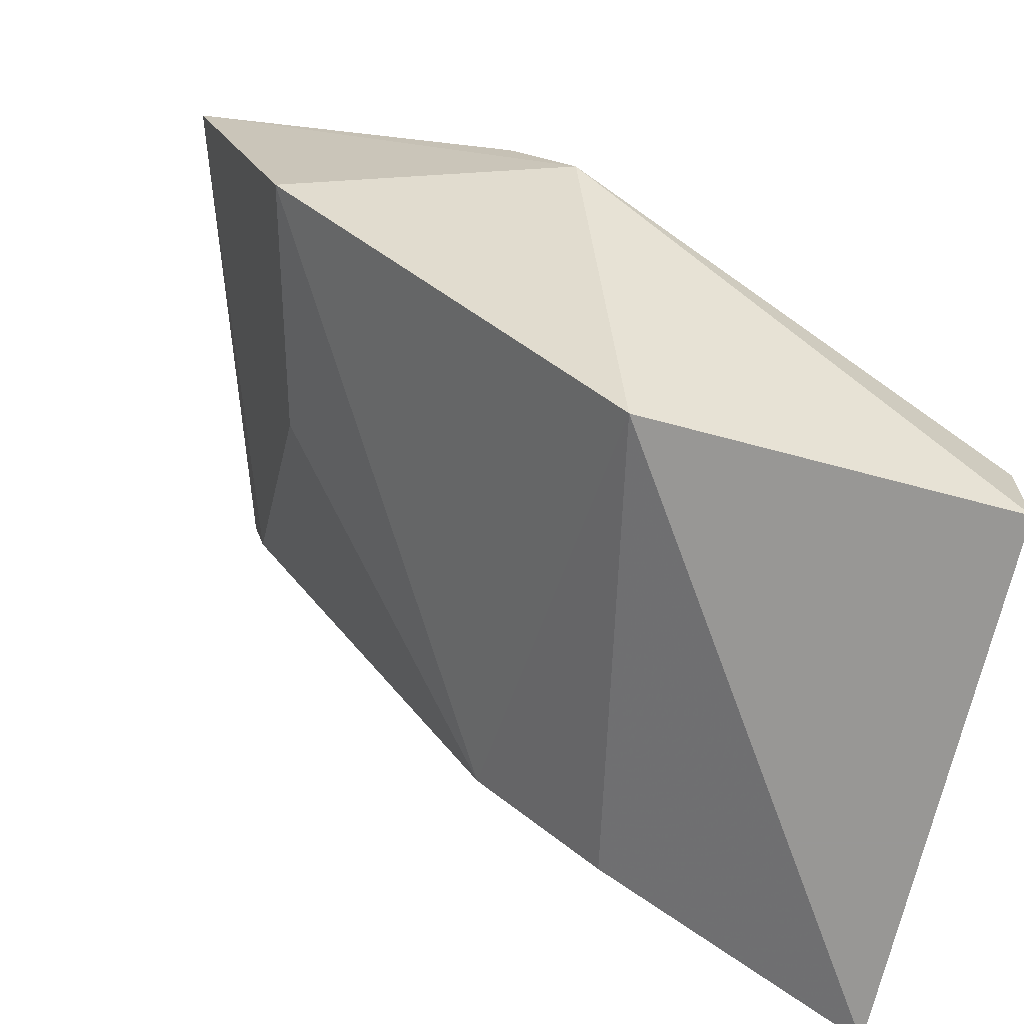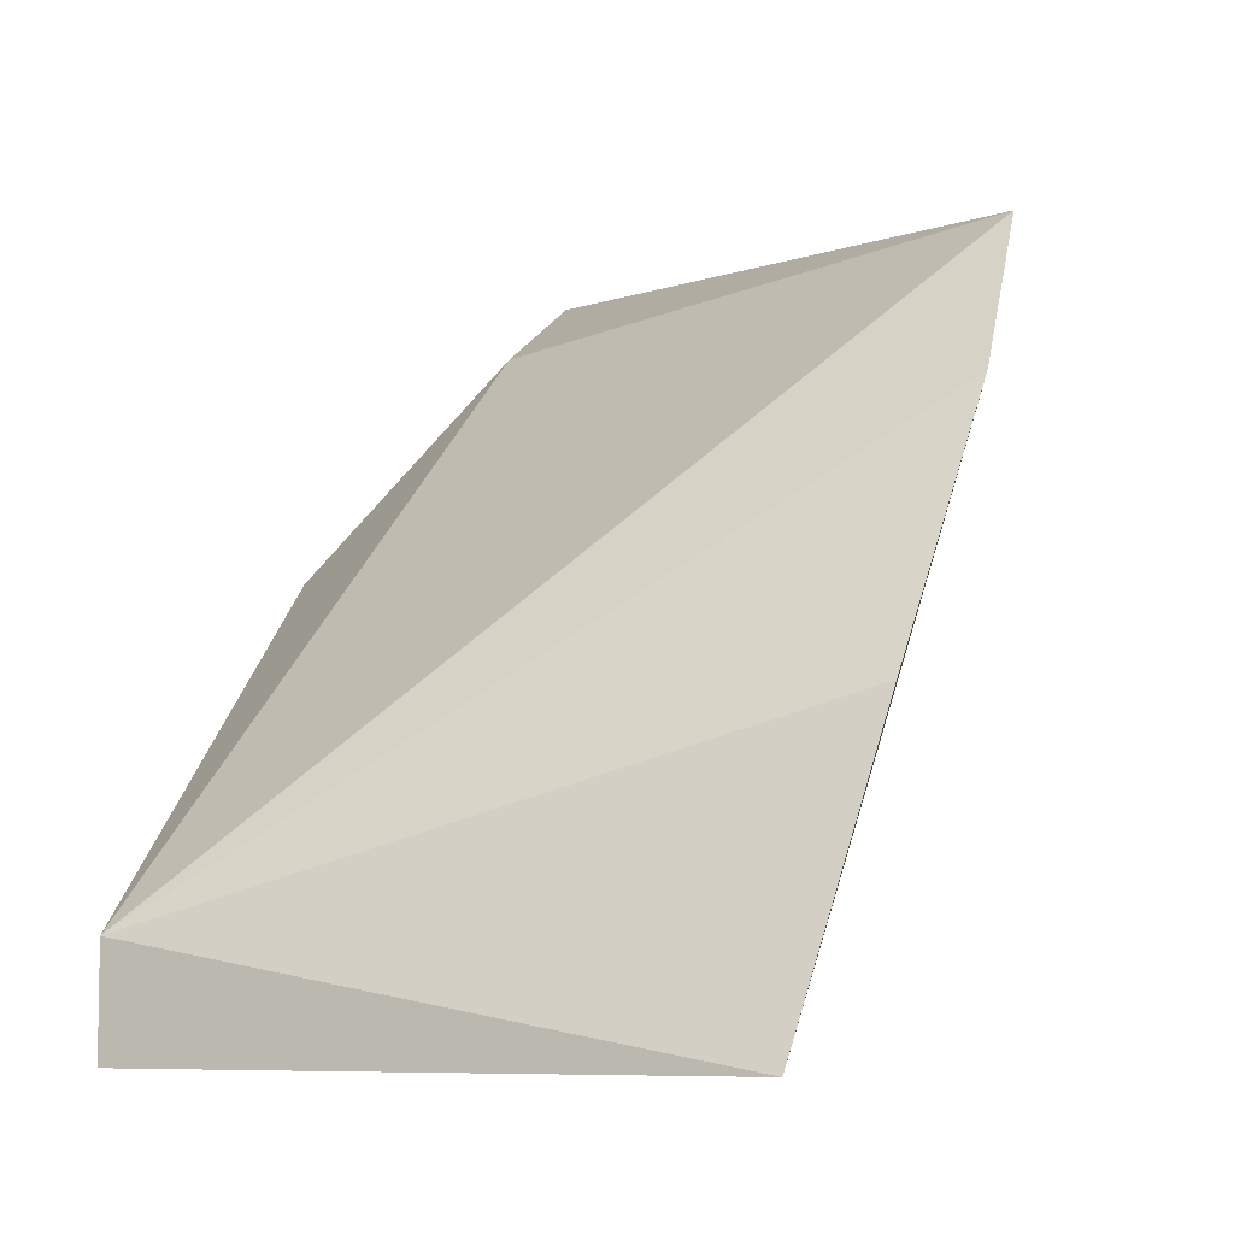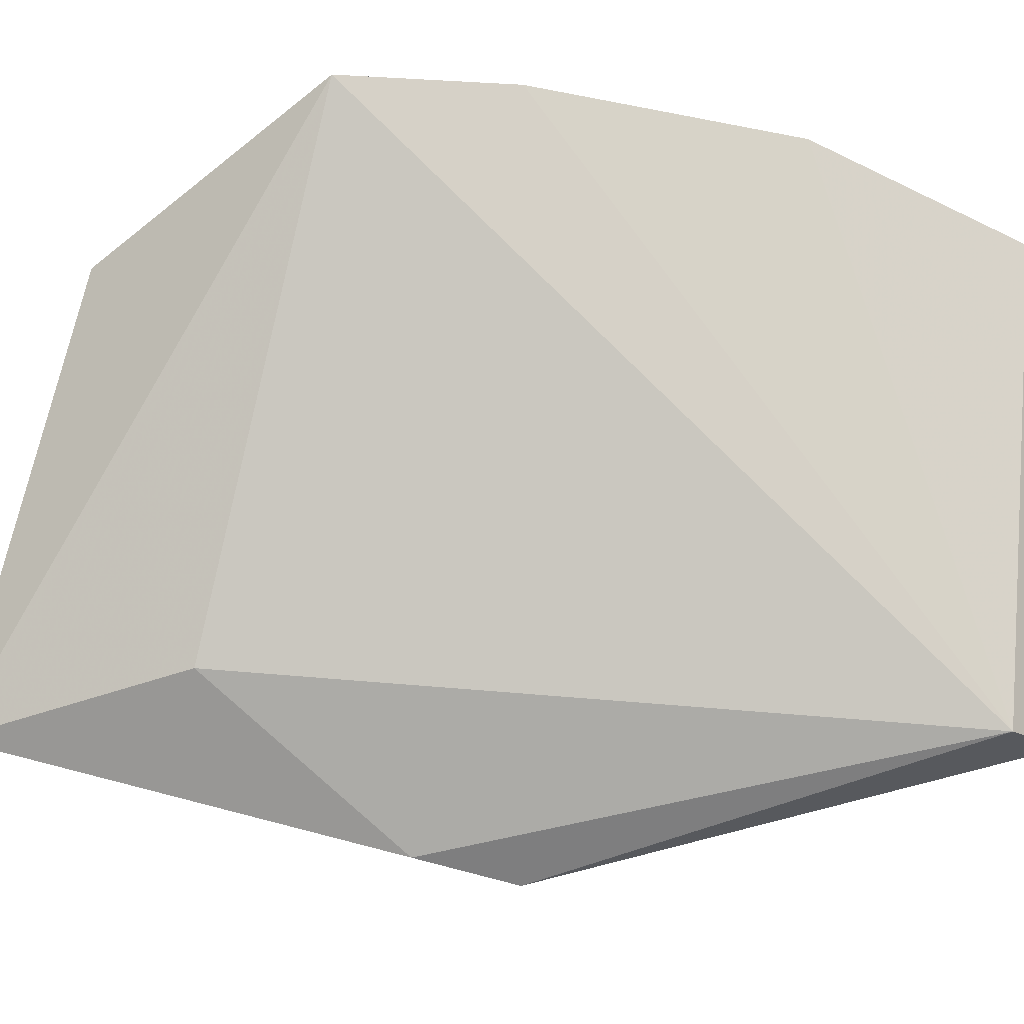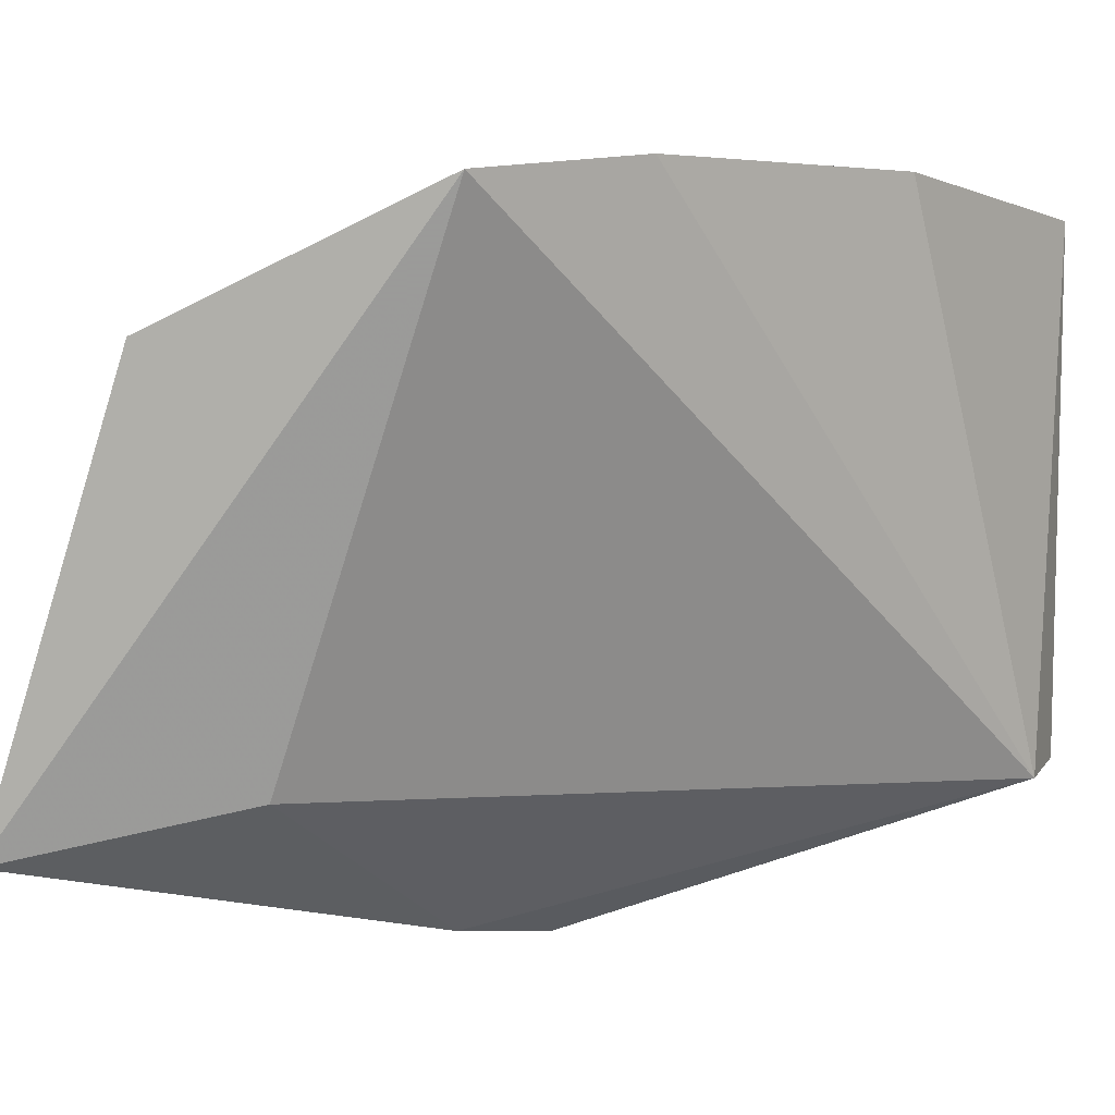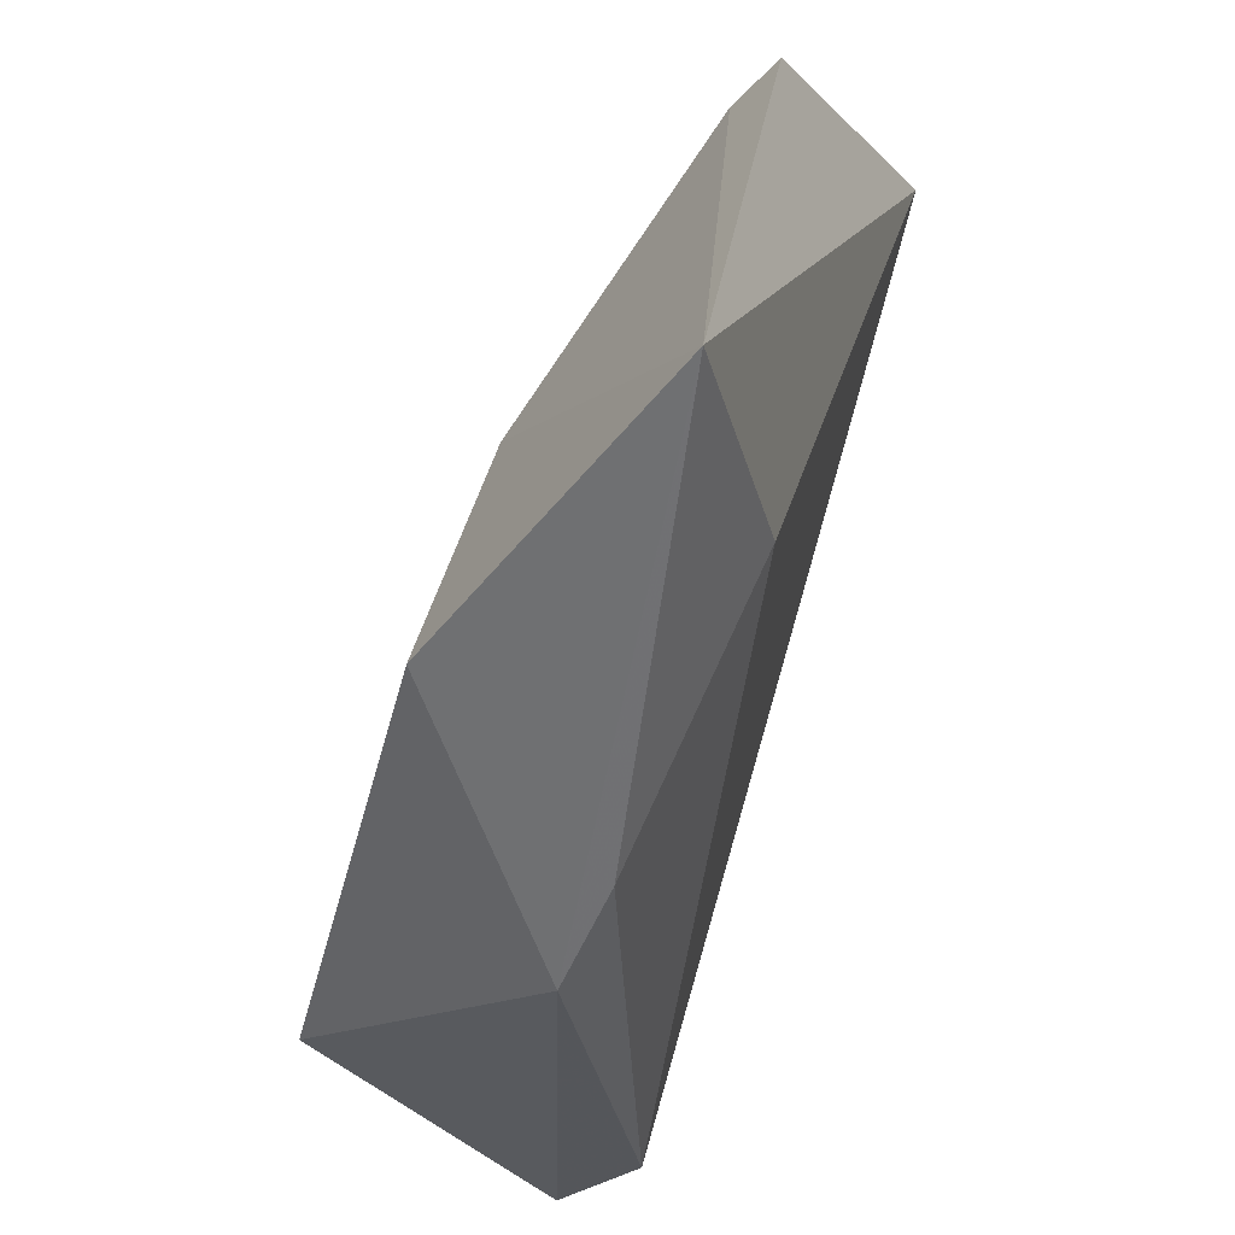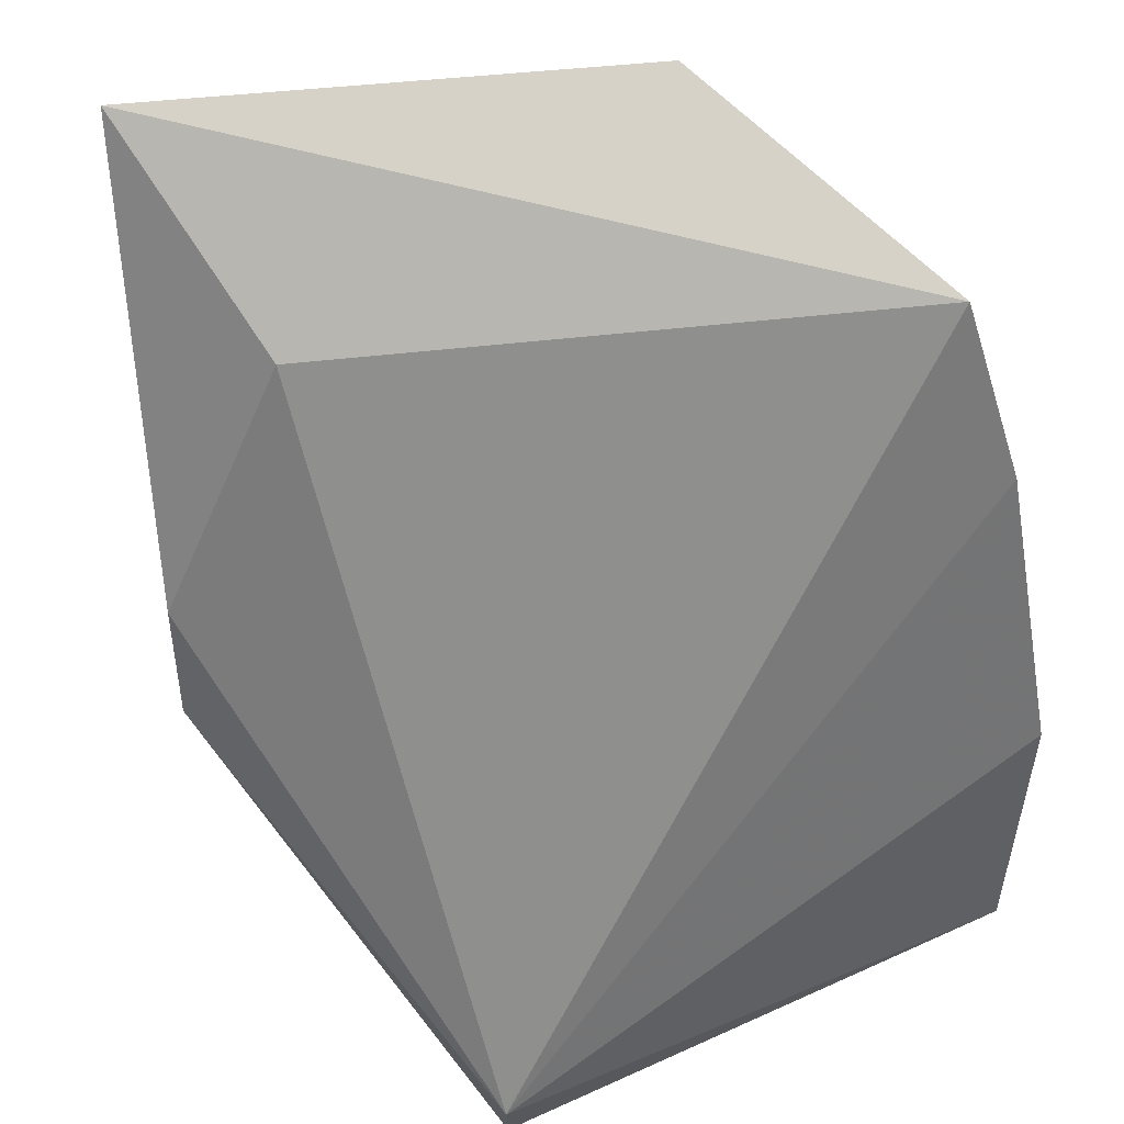
<metadata>
{"format":"obj","ext":"obj","renderer":"f3d","projection":"perspective","resolution":1024,"background":"white","views":[{"elev":-68.2,"azim":-12.7,"up":"+Z"},{"elev":-6.9,"azim":114.5,"up":"+Z"},{"elev":-17.8,"azim":39.7,"up":"+Y"},{"elev":8.5,"azim":19.4,"up":"+Y"},{"elev":-41.3,"azim":-53.5,"up":"+Y"},{"elev":70.1,"azim":66.0,"up":"+Z"}]}
</metadata>
<code>
v -0.24 -0.1589 -0.005023
v -0.1925 -0.1439 -0.0416
v -0.1925 -0.1439 -0.03075
v -0.2344 -0.07715 0.03355
v -0.2224 -0.09166 -0.03138
v -0.2566 -0.1383 0.02948
v -0.2326 -0.1456 -0.0416
v -0.1925 -0.08333 -0.0416
v -0.2465 -0.1565 0.00581
v -0.2648 -0.09331 0.03205
v -0.2217 -0.07582 0.01665
v -0.2709 -0.1478 0.003146
v -0.2826 -0.1442 0.04061
v -0.2359 -0.09255 -0.01874
v -0.2031 -0.0777 -0.01117
v -0.2661 -0.09259 0.03852
v -0.2641 -0.1195 0.006539
f 1 2 3
f 6 3 4
f 7 2 1
f 8 3 2
f 8 7 5
f 8 2 7
f 9 1 3
f 9 3 6
f 11 4 3
f 12 7 1
f 13 6 4
f 13 9 6
f 13 12 1
f 13 1 9
f 14 11 8
f 14 8 5
f 14 10 4
f 14 4 11
f 14 5 7
f 14 7 12
f 15 11 3
f 15 3 8
f 15 8 11
f 16 13 4
f 16 4 10
f 16 10 13
f 17 13 10
f 17 12 13
f 17 14 12
f 17 10 14

</code>
